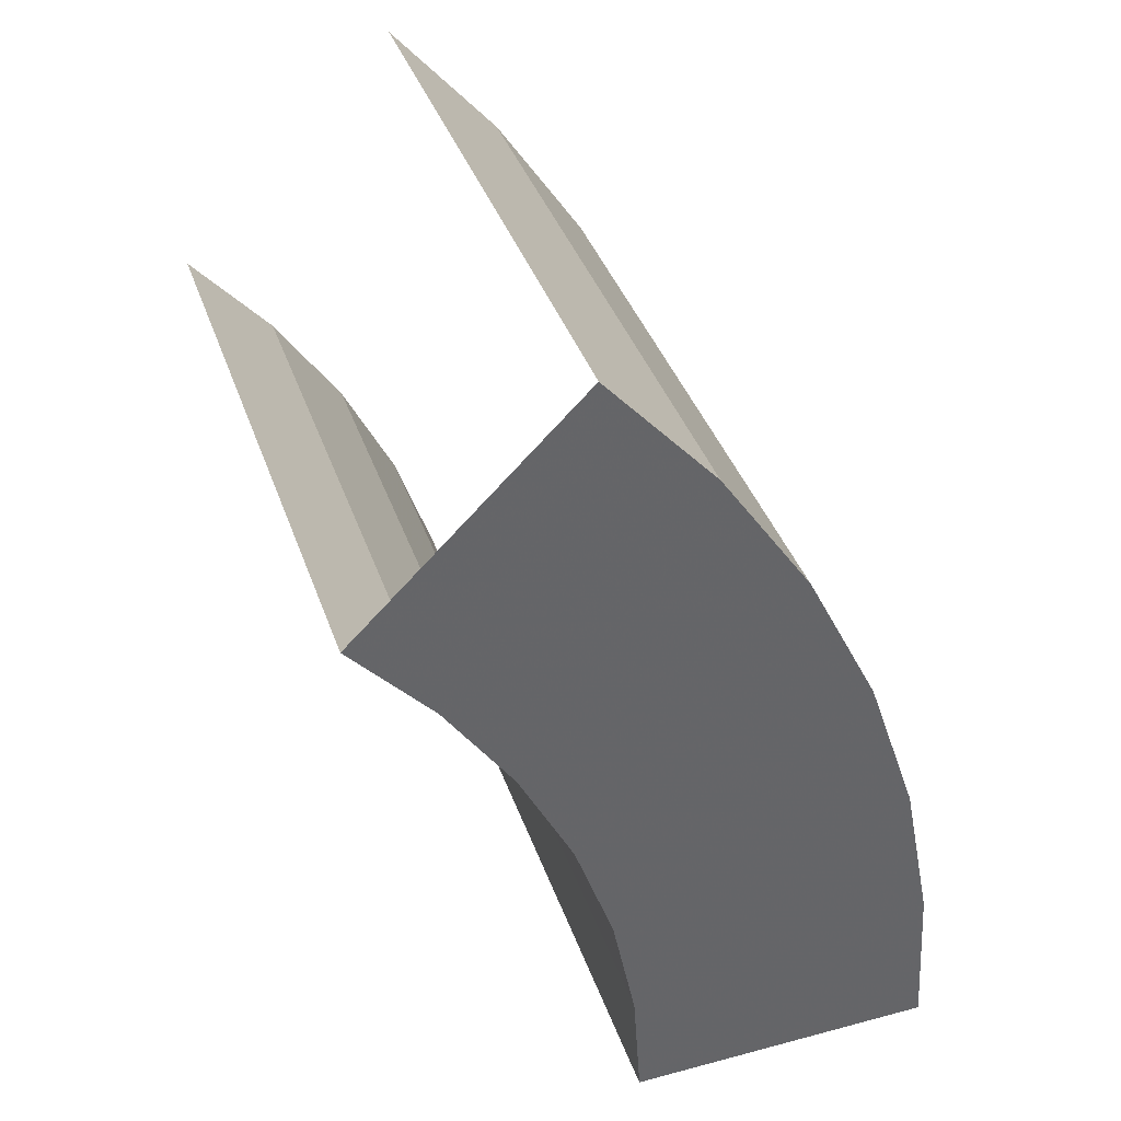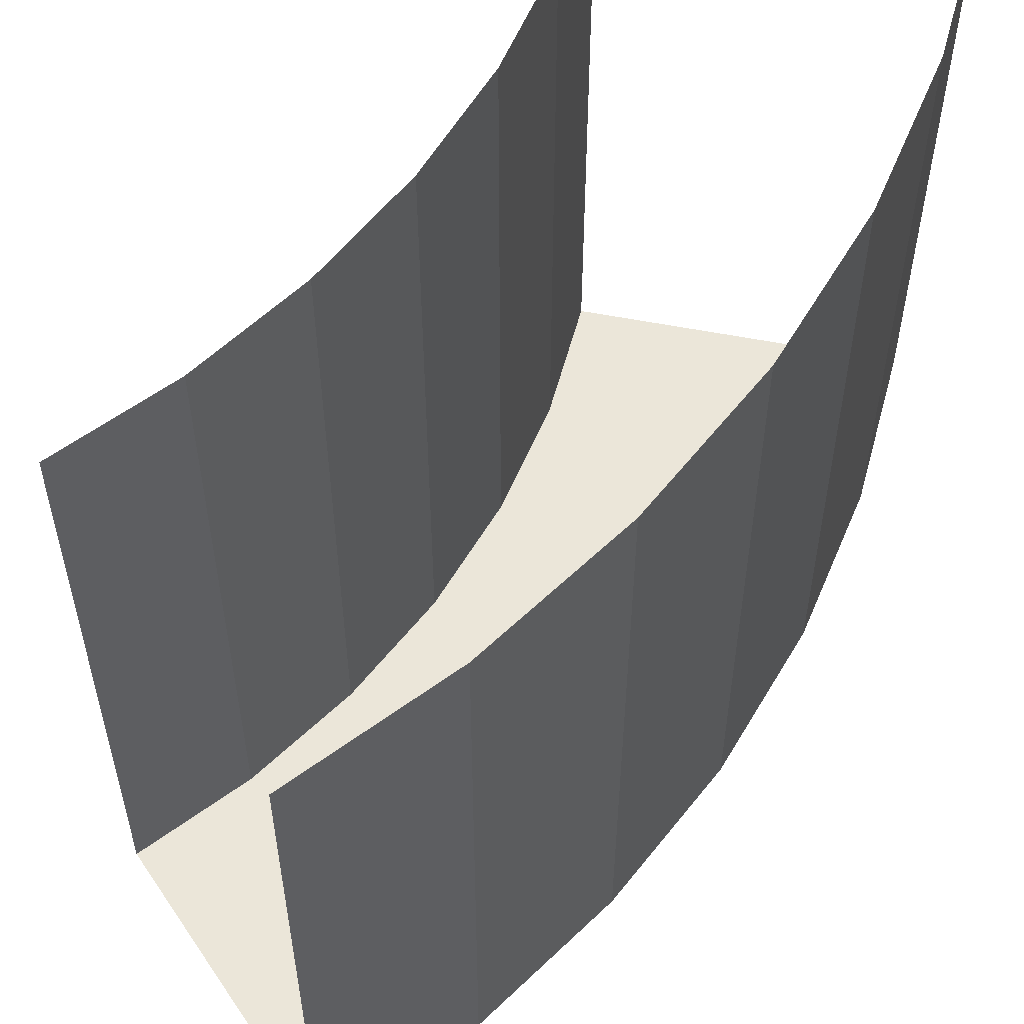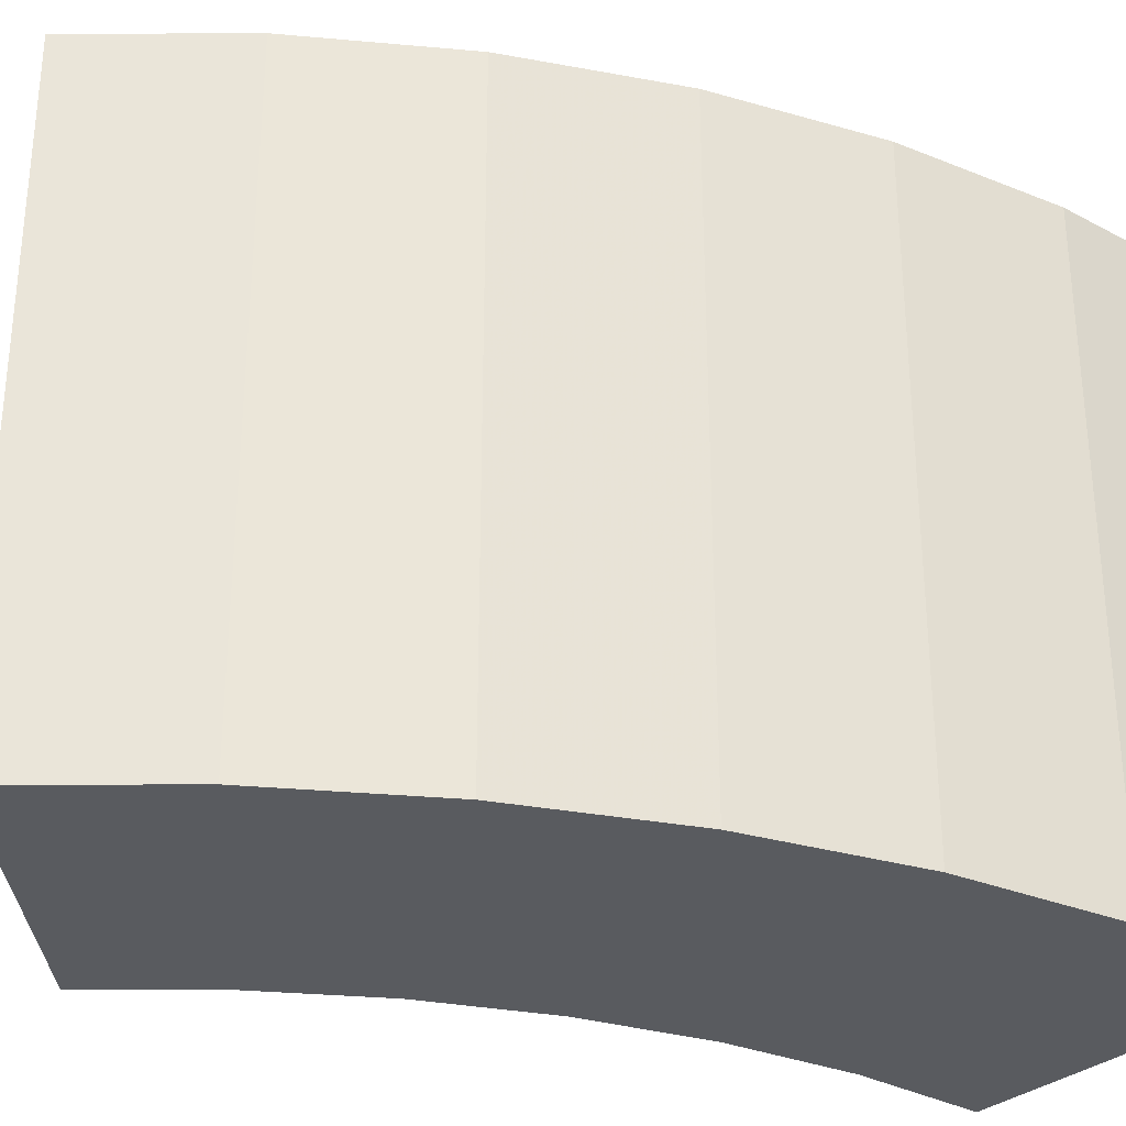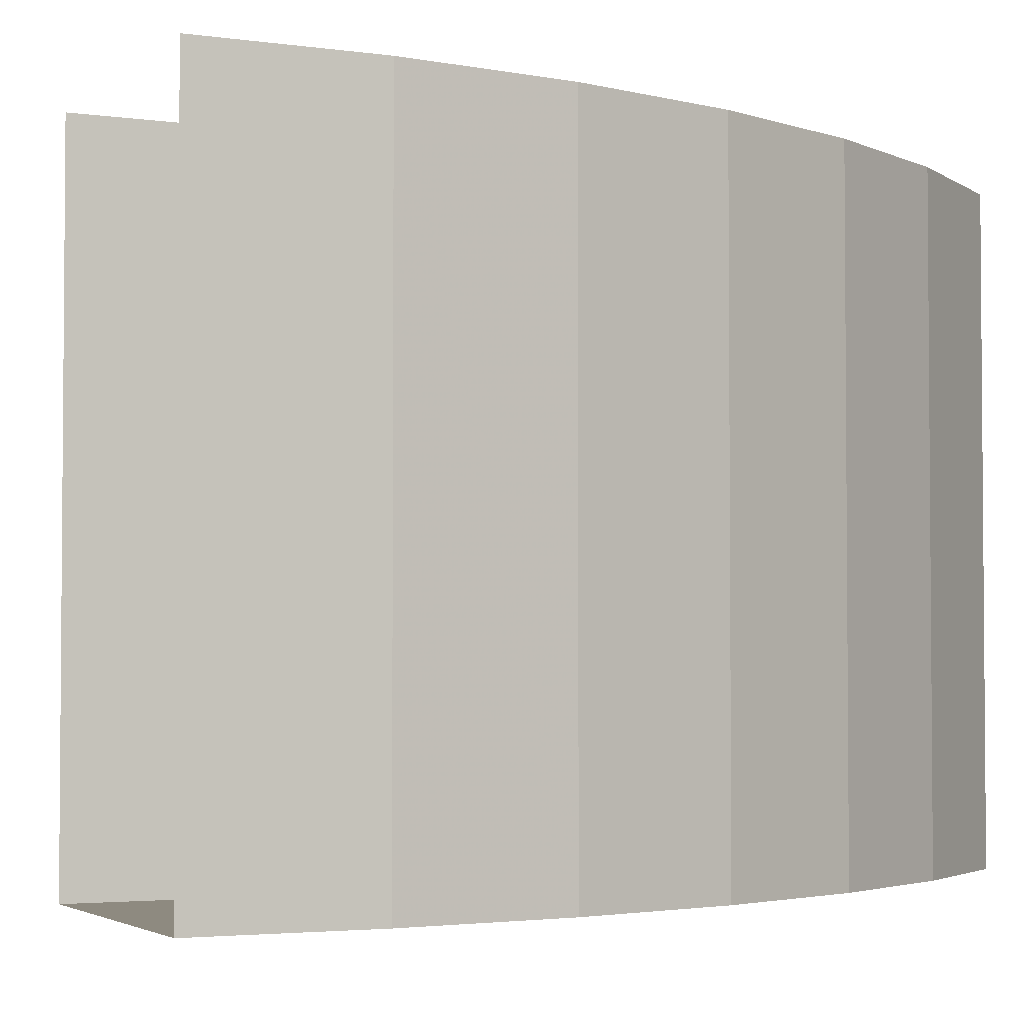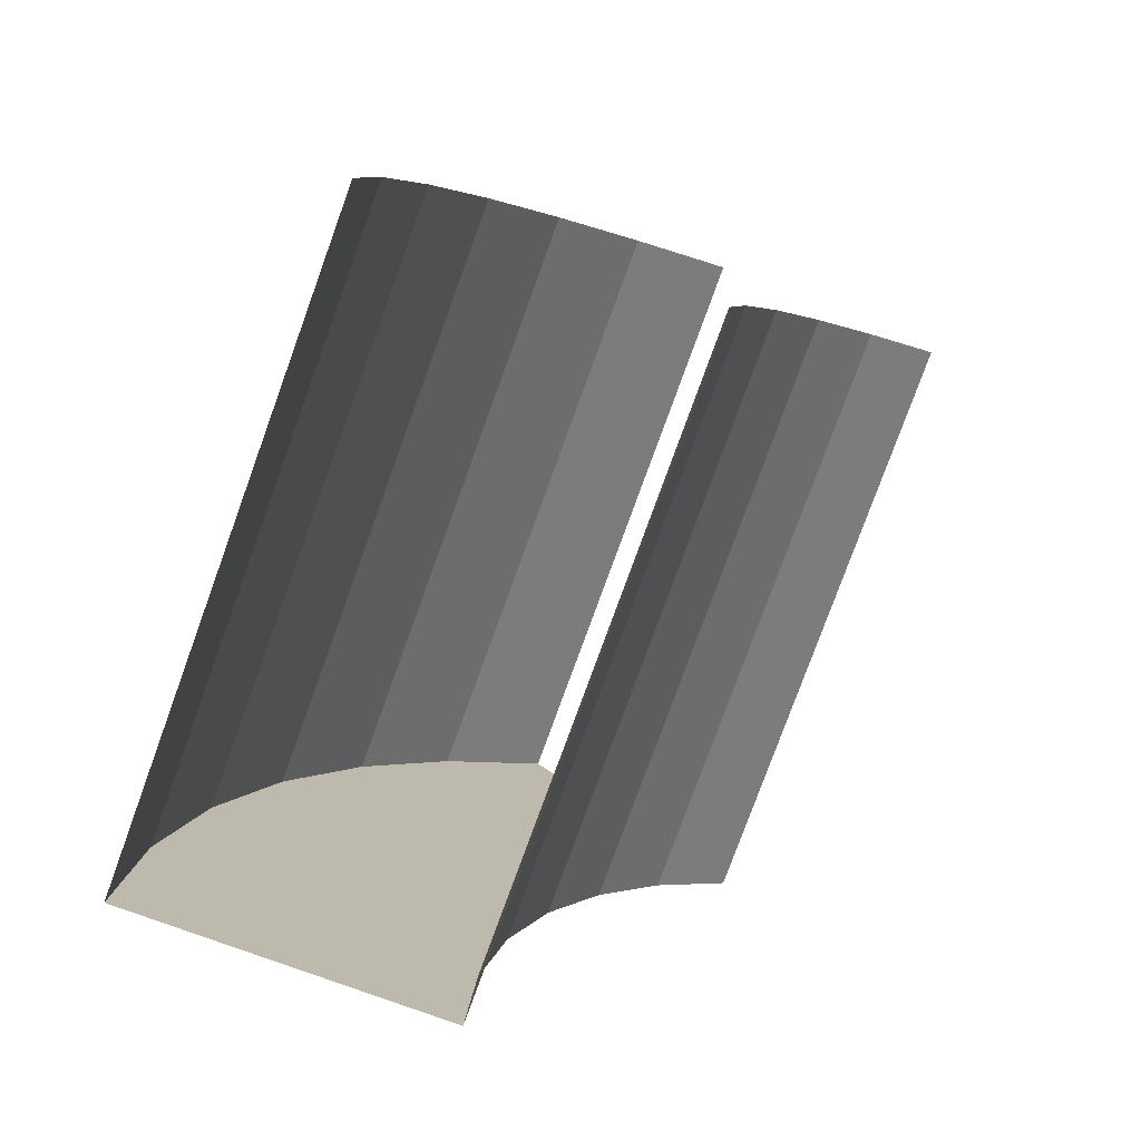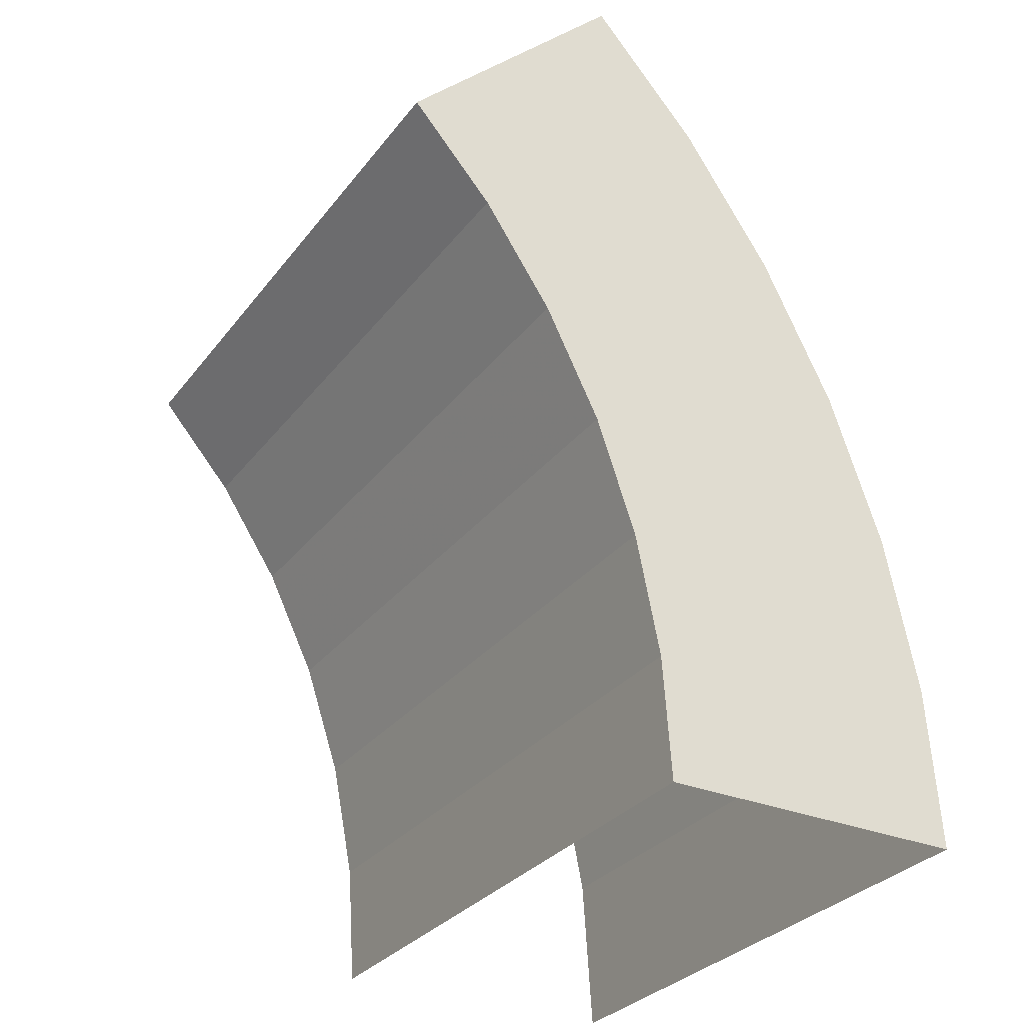
<metadata>
{"format":"obj","ext":"obj","renderer":"f3d","projection":"perspective","resolution":1024,"background":"white","views":[{"elev":39.3,"azim":-18.4,"up":"+Z"},{"elev":57.4,"azim":11.4,"up":"+Y"},{"elev":-32.0,"azim":49.0,"up":"+Y"},{"elev":-3.1,"azim":21.7,"up":"+Y"},{"elev":-79.2,"azim":160.0,"up":"+Z"},{"elev":-30.6,"azim":-30.6,"up":"+Z"}]}
</metadata>
<code>
v 0.2974 0 0.03915
v 0.2974 -0.2 0.03915
v 0.3 -0.2 0
v 0.3 0 0
v 0.2898 0 0.07764
v 0.2898 -0.2 0.07764
v 0.2974 -0.2 0.03915
v 0.2974 0 0.03915
v 0.2772 0 0.1148
v 0.2772 -0.2 0.1148
v 0.2898 -0.2 0.07764
v 0.2898 0 0.07764
v 0.2598 0 0.15
v 0.2598 -0.2 0.15
v 0.2772 -0.2 0.1148
v 0.2772 0 0.1148
v 0.238 0 0.1826
v 0.238 -0.2 0.1826
v 0.2598 -0.2 0.15
v 0.2598 0 0.15
v 0.2121 0 0.2121
v 0.2121 -0.2 0.2121
v 0.238 -0.2 0.1826
v 0.238 0 0.1826
v 0.3966 0 0.0522
v 0.3966 -0.2 0.0522
v 0.4 -0.2 0
v 0.4 0 0
v 0.3864 0 0.1035
v 0.3864 -0.2 0.1035
v 0.3966 -0.2 0.0522
v 0.3966 0 0.0522
v 0.3696 0 0.1531
v 0.3696 -0.2 0.1531
v 0.3864 -0.2 0.1035
v 0.3864 0 0.1035
v 0.3464 0 0.2
v 0.3464 -0.2 0.2
v 0.3696 -0.2 0.1531
v 0.3696 0 0.1531
v 0.3174 0 0.2435
v 0.3174 -0.2 0.2435
v 0.3464 -0.2 0.2
v 0.3464 0 0.2
v 0.2828 0 0.2828
v 0.2828 -0.2 0.2828
v 0.3174 -0.2 0.2435
v 0.3174 0 0.2435
v 0.3 -0.2 0
v 0.4 -0.2 0
v 0.3966 -0.2 0.0522
v 0.2974 -0.2 0.03915
v 0.2974 -0.2 0.03915
v 0.3966 -0.2 0.0522
v 0.3864 -0.2 0.1035
v 0.2898 -0.2 0.07764
v 0.2898 -0.2 0.07764
v 0.3864 -0.2 0.1035
v 0.3696 -0.2 0.1531
v 0.2772 -0.2 0.1148
v 0.2772 -0.2 0.1148
v 0.3696 -0.2 0.1531
v 0.3464 -0.2 0.2
v 0.2598 -0.2 0.15
v 0.2598 -0.2 0.15
v 0.3464 -0.2 0.2
v 0.3174 -0.2 0.2435
v 0.238 -0.2 0.1826
v 0.238 -0.2 0.1826
v 0.3174 -0.2 0.2435
v 0.2828 -0.2 0.2828
v 0.2121 -0.2 0.2121
g mesh471
f 1 3 2
f 3 1 4
f 5 7 6
f 7 5 8
f 9 11 10
f 11 9 12
f 13 15 14
f 15 13 16
f 17 19 18
f 19 17 20
f 21 23 22
f 23 21 24
g mesh477
f 25 26 27
f 27 28 25
f 29 30 31
f 31 32 29
f 33 34 35
f 35 36 33
f 37 38 39
f 39 40 37
f 41 42 43
f 43 44 41
f 45 46 47
f 47 48 45
g mesh480
f 49 50 51
f 51 52 49
f 53 54 55
f 55 56 53
f 57 58 59
f 59 60 57
f 61 62 63
f 63 64 61
f 65 66 67
f 67 68 65
f 69 70 71
f 71 72 69

</code>
